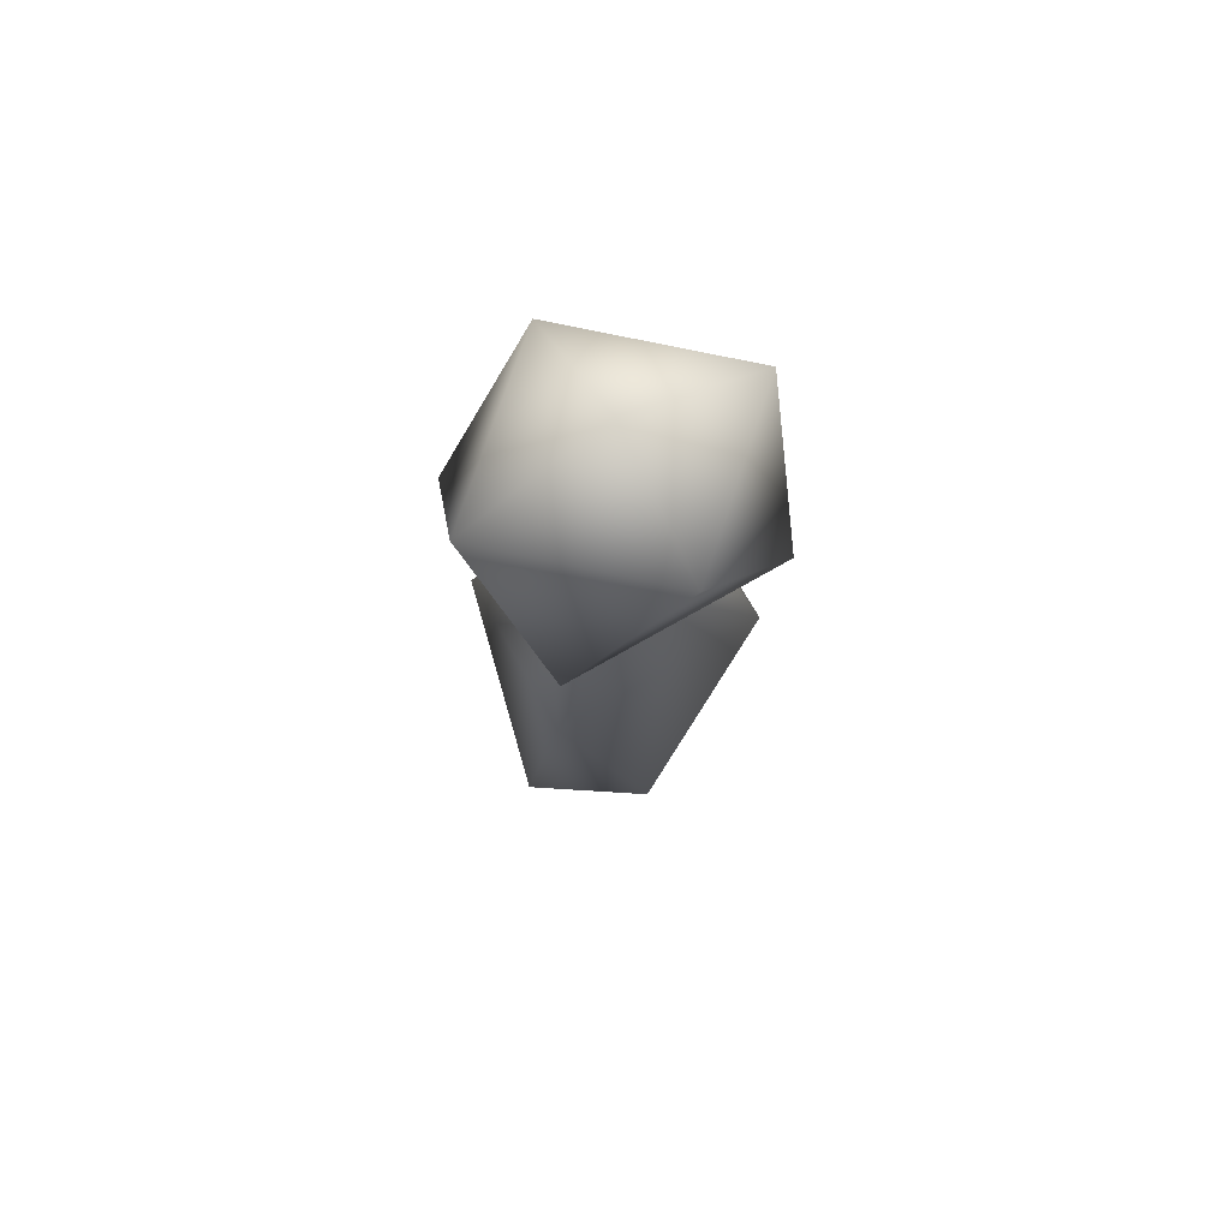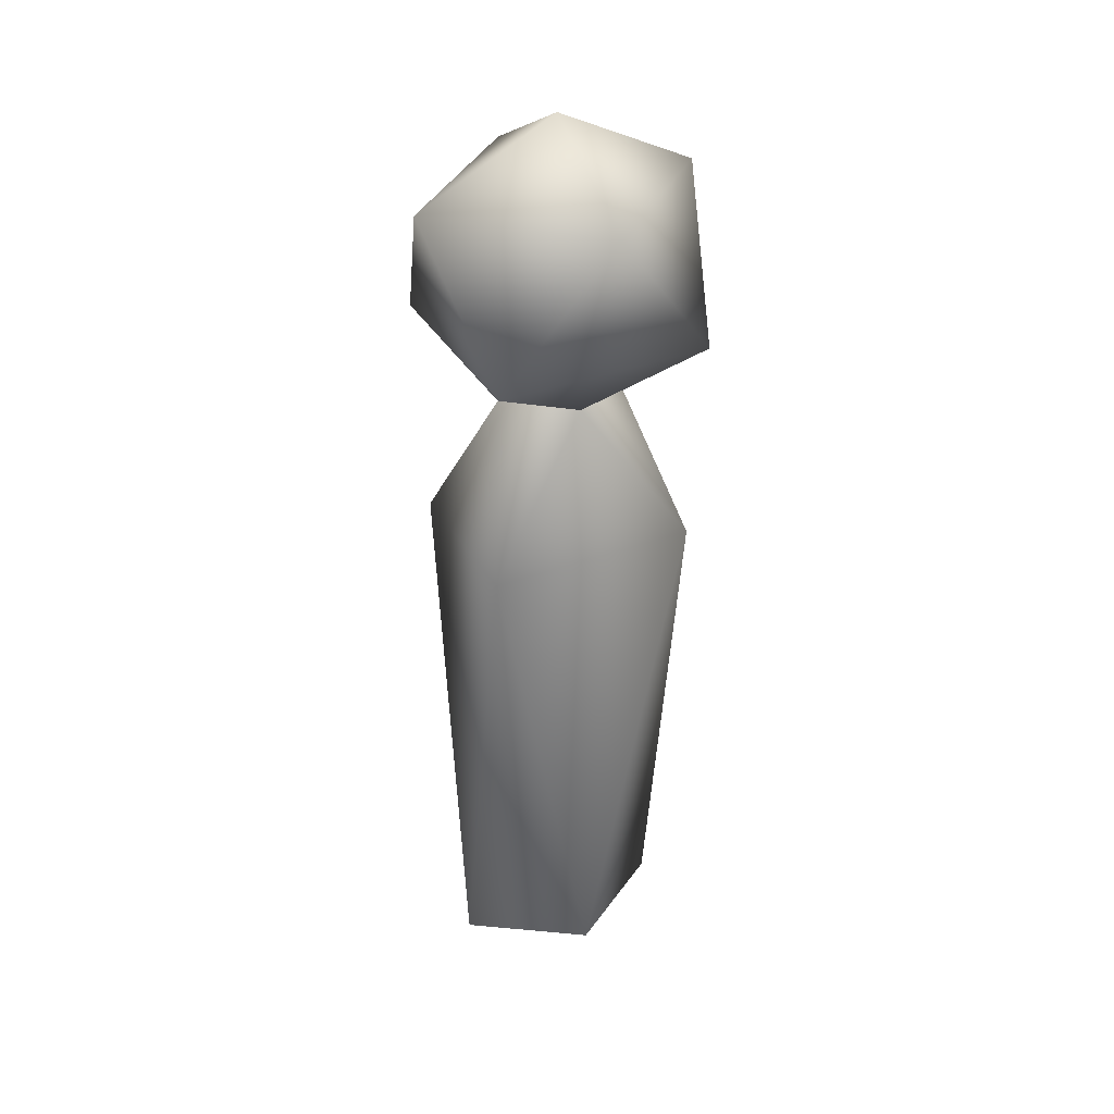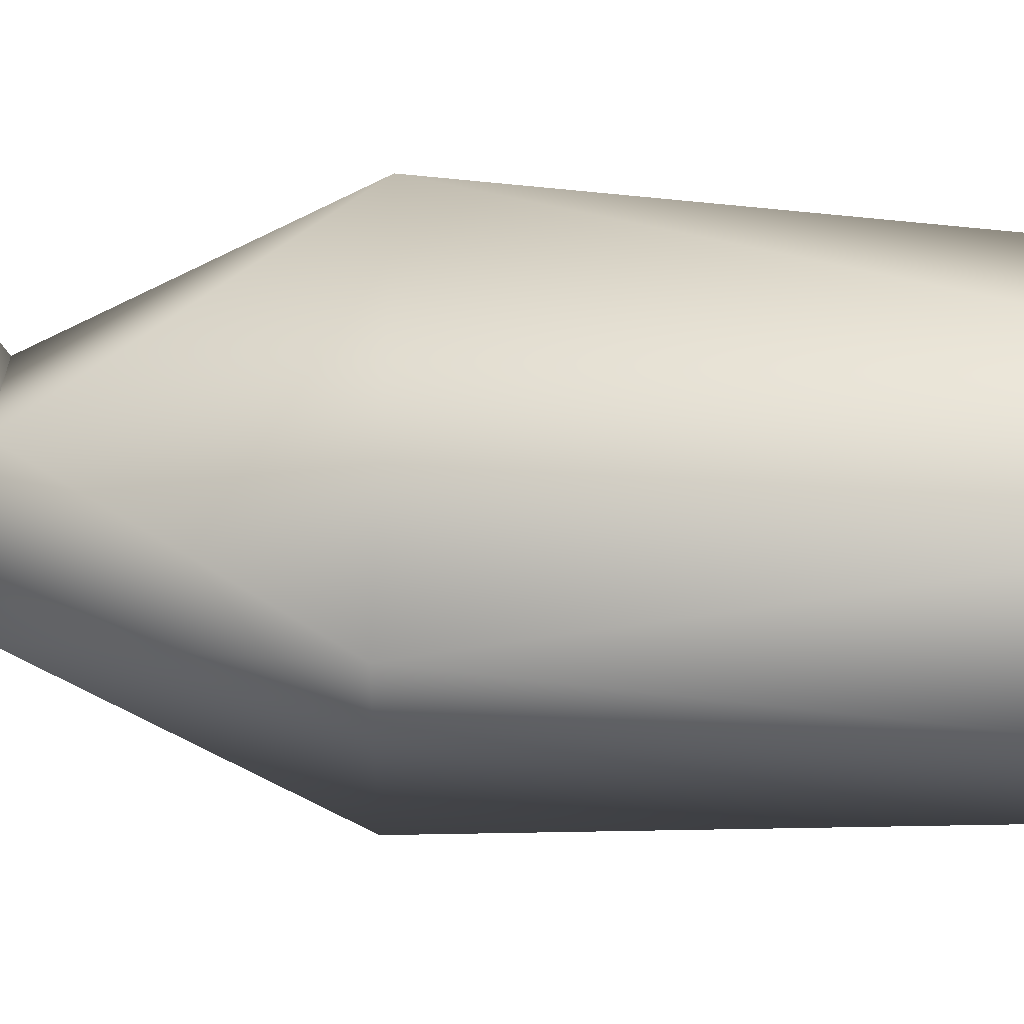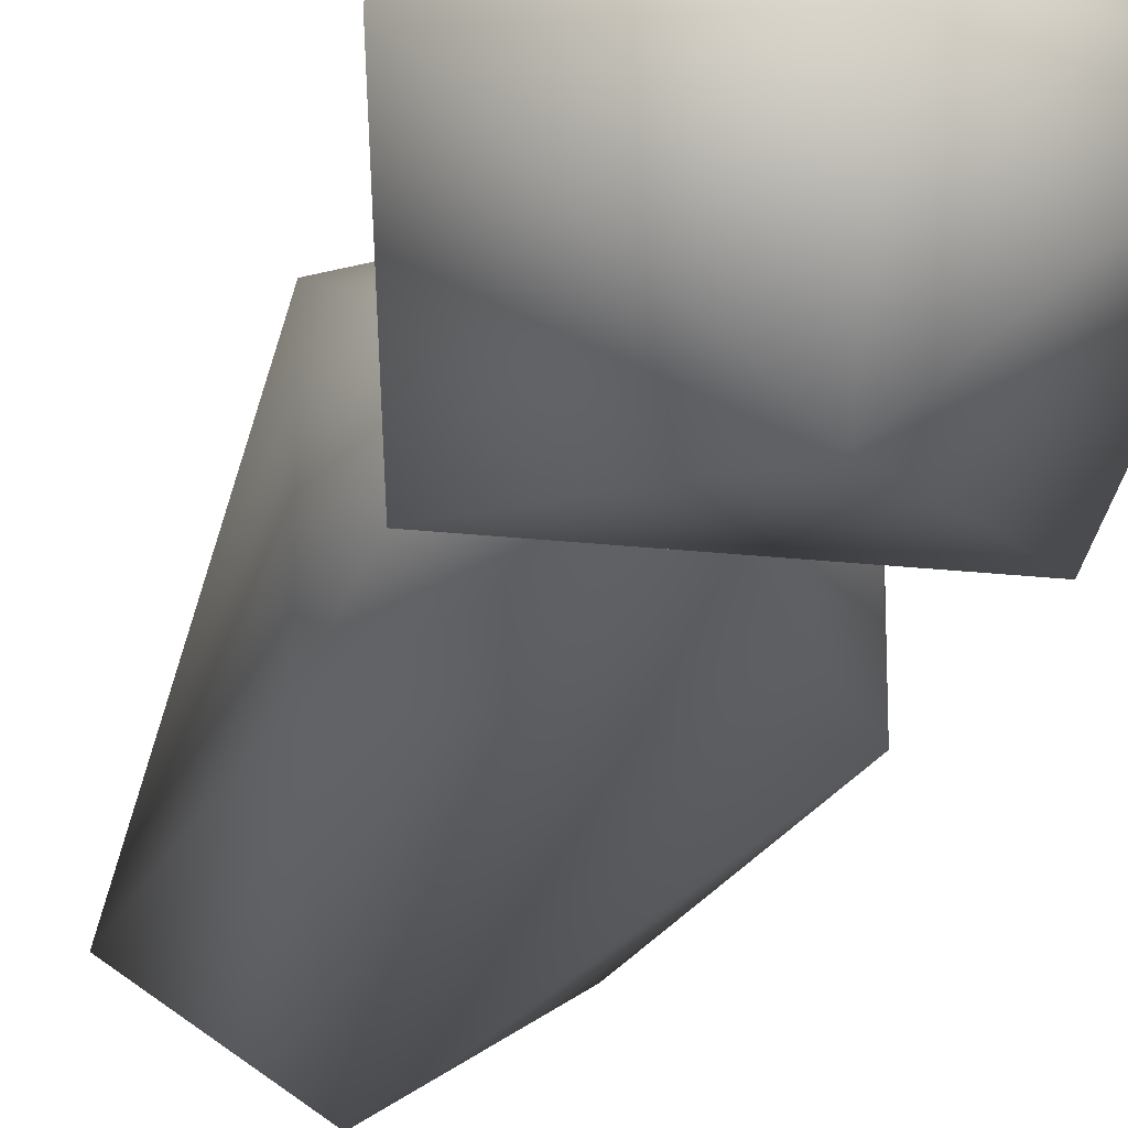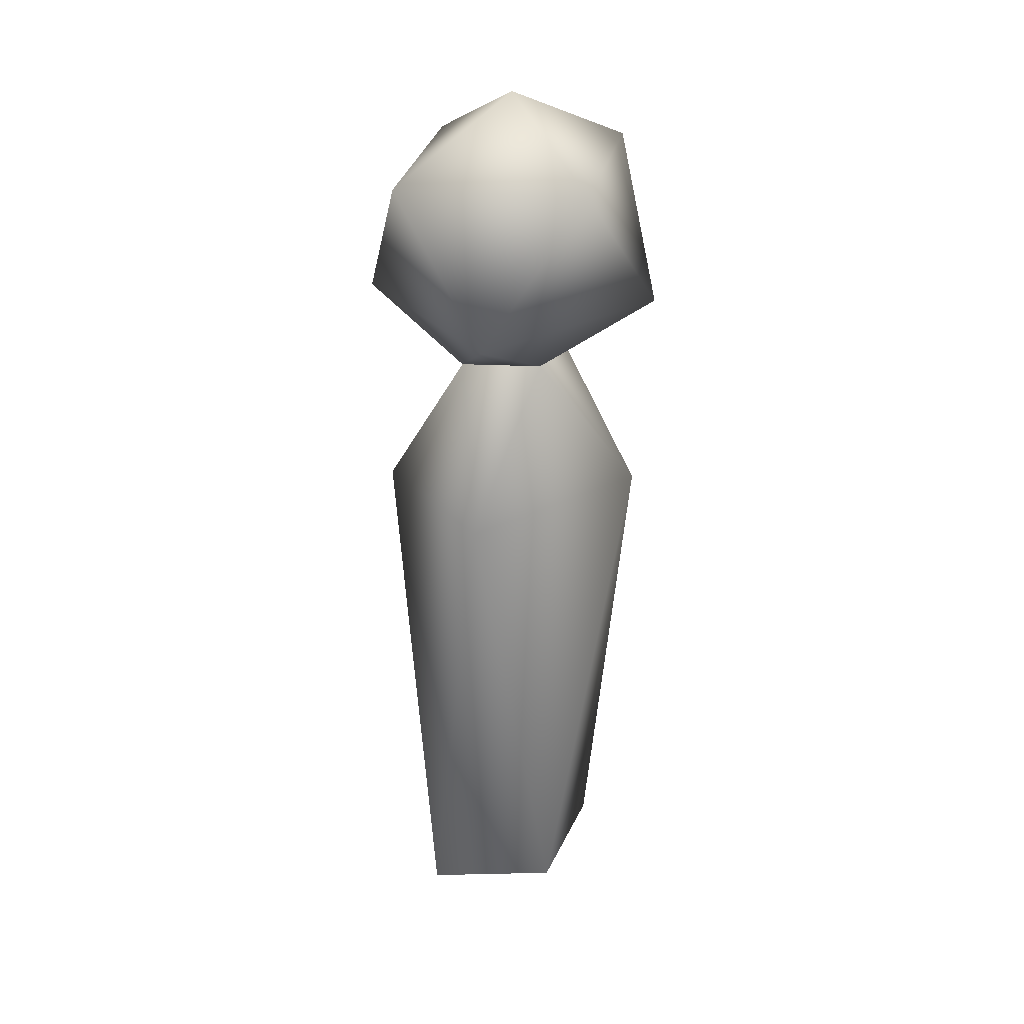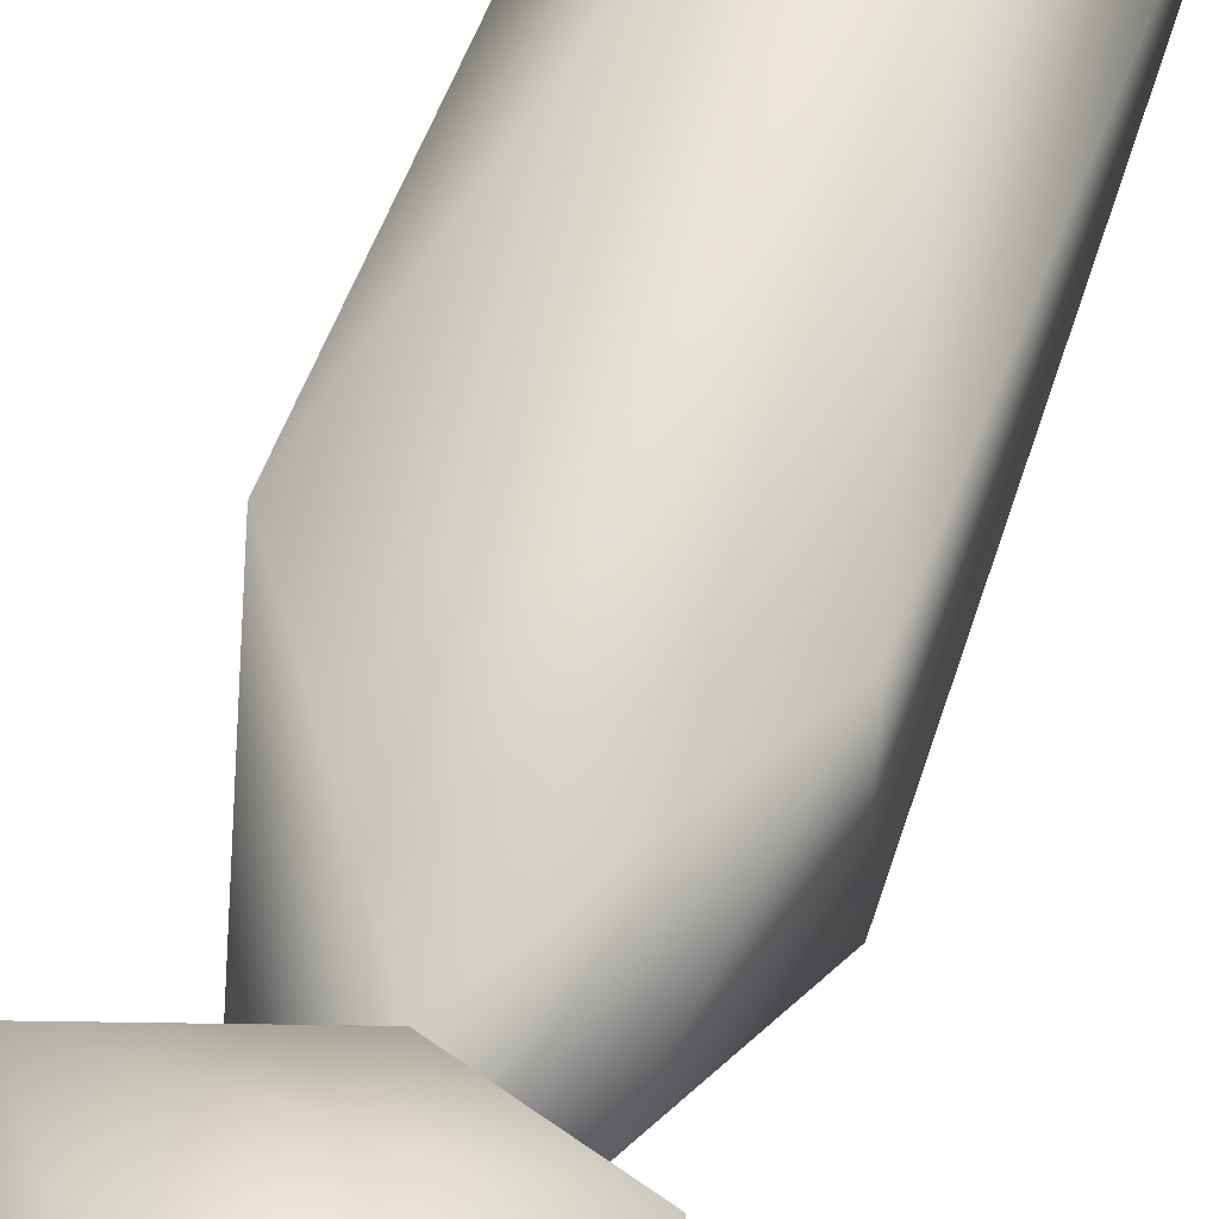
<metadata>
{"format":"obj","ext":"obj","renderer":"f3d","projection":"perspective","resolution":1024,"background":"white","views":[{"elev":72.8,"azim":150.2,"up":"+Y"},{"elev":35.1,"azim":153.6,"up":"+Y"},{"elev":63.1,"azim":-88.1,"up":"+Z"},{"elev":-21.8,"azim":168.7,"up":"+Z"},{"elev":31.2,"azim":144.8,"up":"+Y"},{"elev":54.3,"azim":-162.4,"up":"+Z"}]}
</metadata>
<code>
o Cube_Cube.001
v 0 0 0.133
v 0 0 -0.133
v 0.1134 1.229 0
v 0 1.229 -0.09091
v 0 1.229 0.09091
v -0.1887 0.9539 -0.1446
v 0.1887 0.9539 -0.1446
v 0.1887 0.9539 0.1446
v -0.1887 0.9539 0.1446
v -0.1134 1.229 0
v -0.2017 0 0
v 0.2017 0 0
v 0.1134 1.229 0
v 0 1.229 -0.09091
v 0 1.603 -0.2271
v 0 1.229 0.09091
v 0 1.603 0.2271
v -0.1942 1.346 0.1827
v -0.1942 1.346 -0.1827
v 0.1942 1.346 -0.1827
v 0.1942 1.346 0.1827
v -0.2525 1.603 0
v -0.1134 1.229 0
v 0.2525 1.603 0
v 0 1.731 0
f 5 9 8
f 10 6 9
f 8 12 7
f 6 11 9
f 8 9 1
f 3 8 7
f 9 5 10
f 6 7 2
f 6 4 7
f 10 4 6
f 2 7 12
f 8 1 12
f 1 9 11
f 6 2 11
f 7 4 3
f 3 5 8
f 15 22 25
f 19 20 14
f 19 23 18
f 15 24 20
f 17 22 18
f 15 20 19
f 21 18 16
f 21 13 20
f 25 17 24
f 15 25 24
f 22 17 25
f 21 17 18
f 16 18 23
f 19 14 23
f 21 20 24
f 24 17 21
f 19 18 22
f 22 15 19
f 14 20 13
f 21 16 13

</code>
